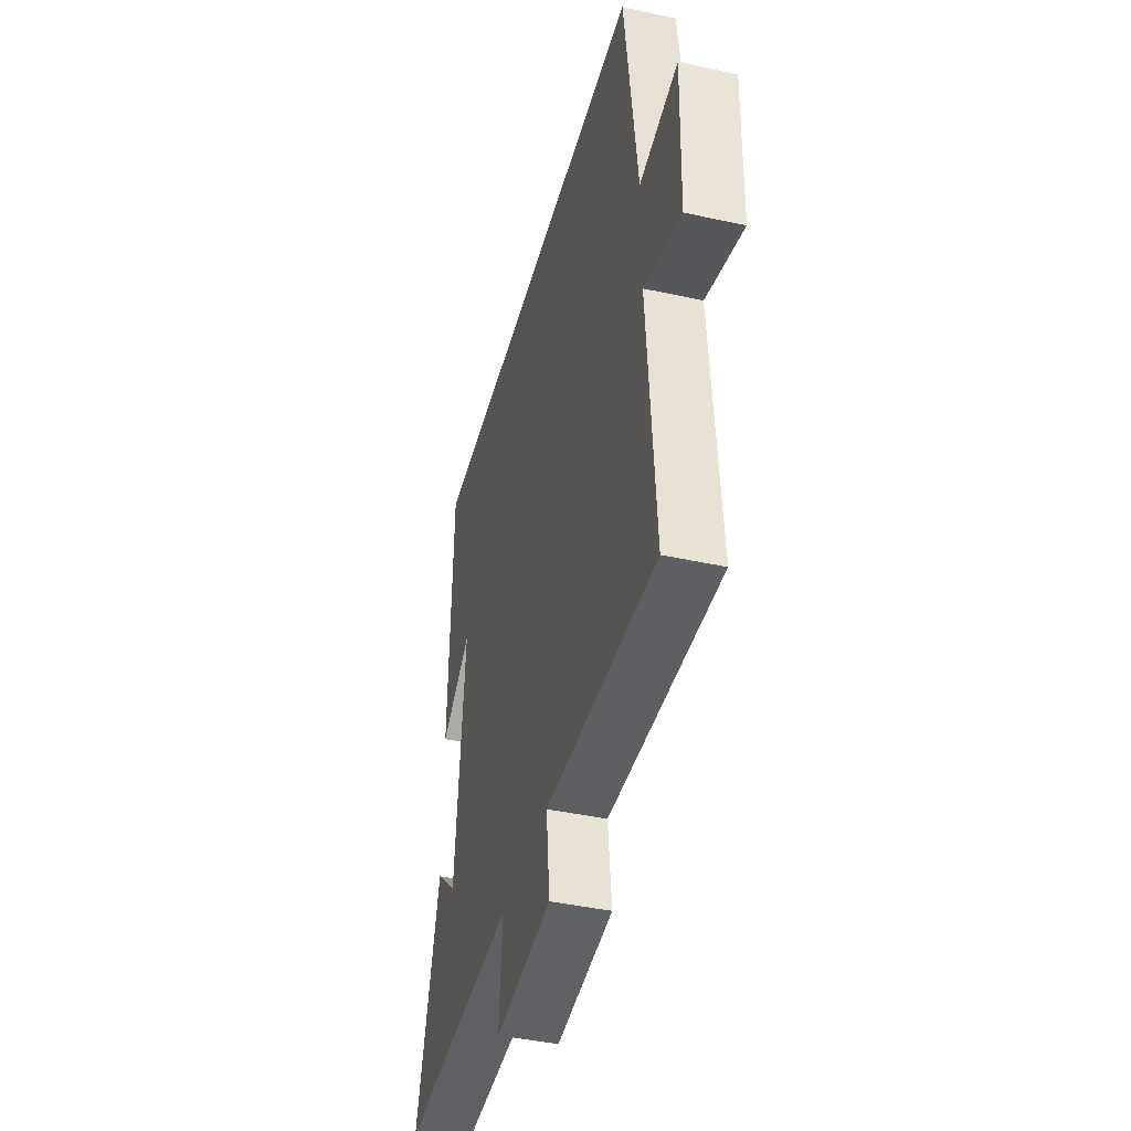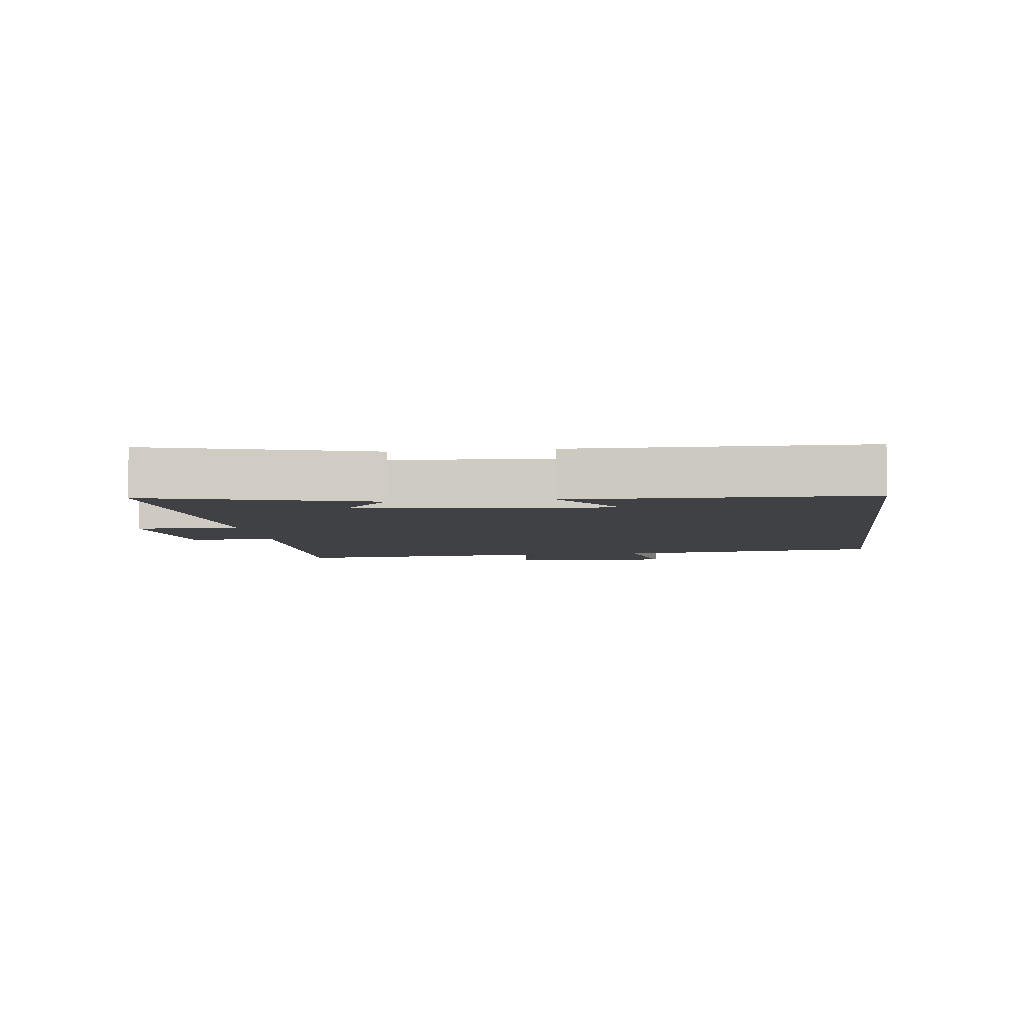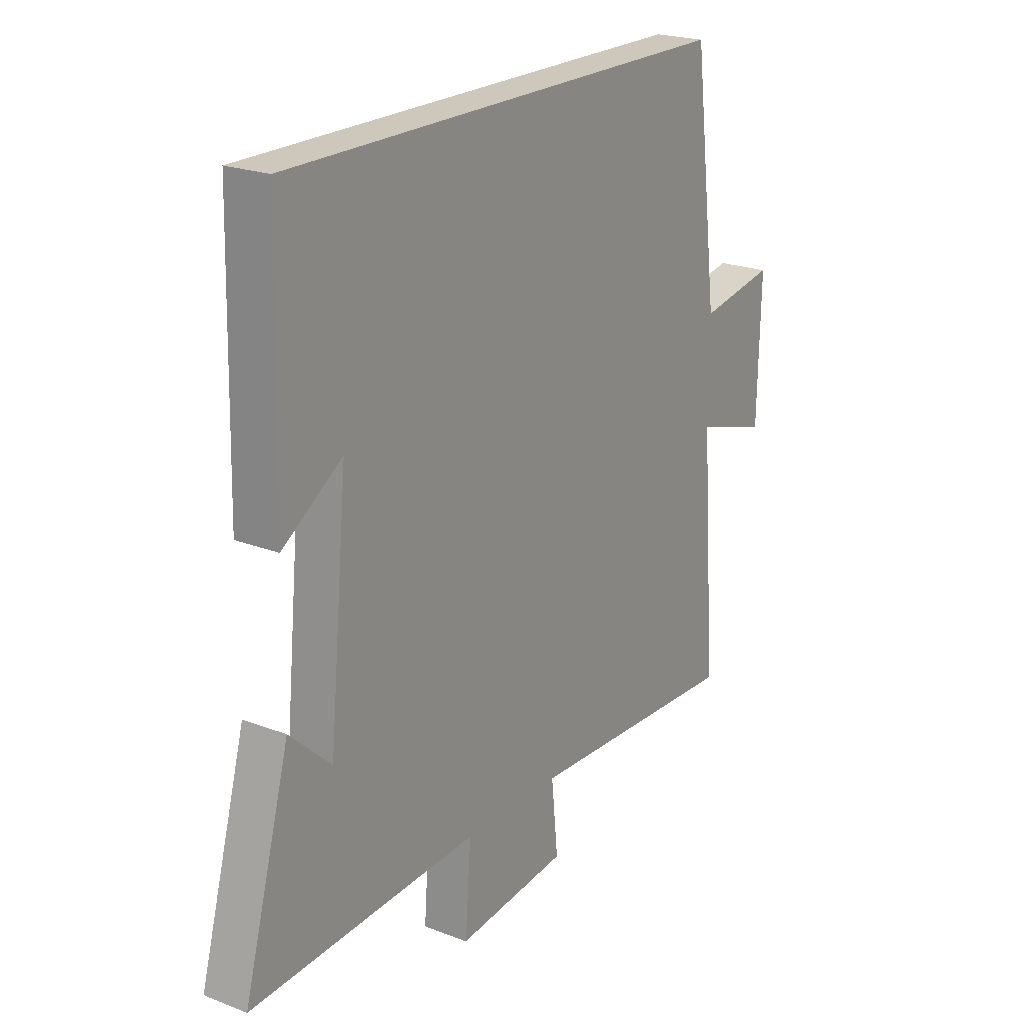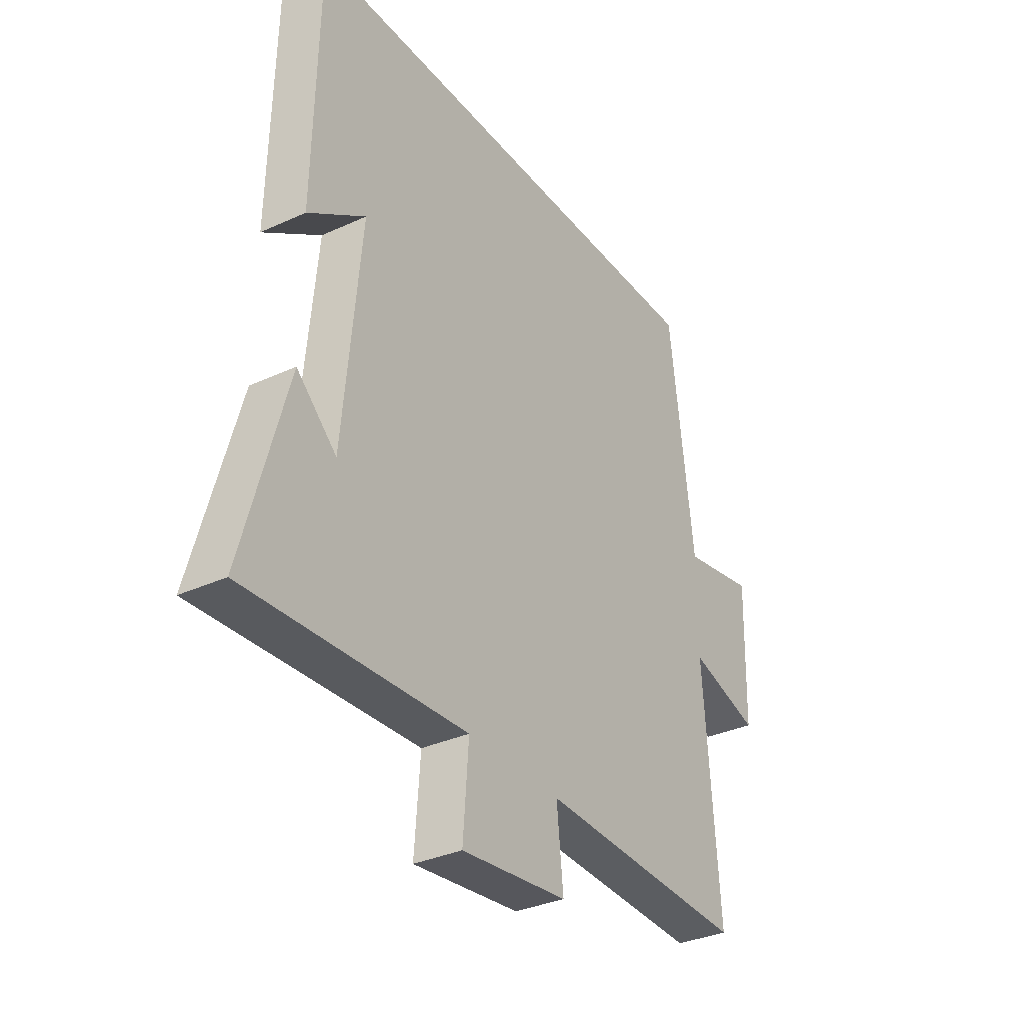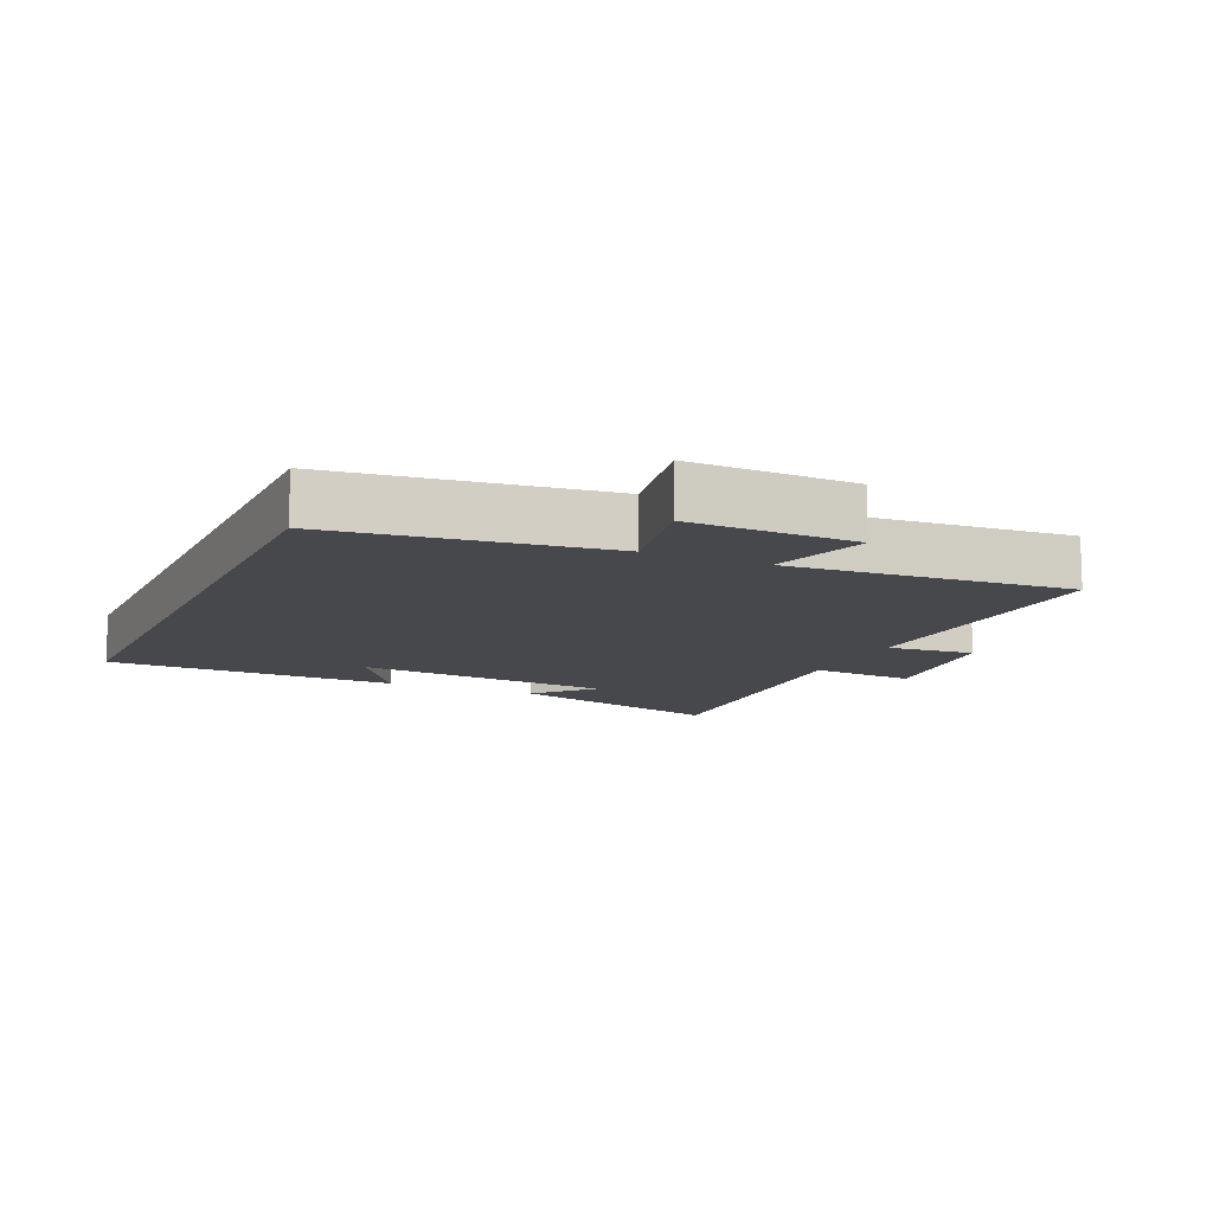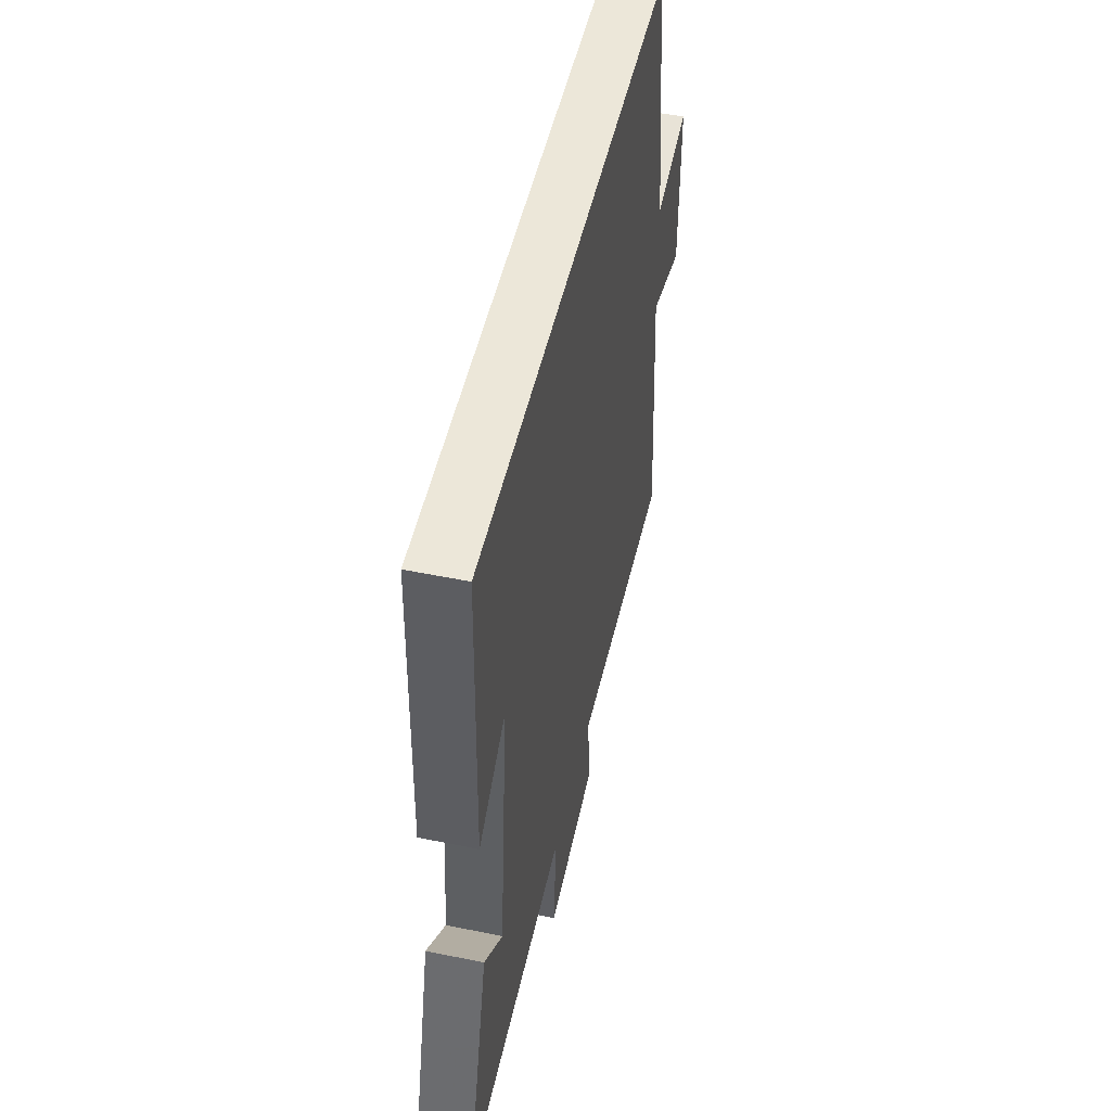
<metadata>
{"format":"obj","ext":"obj","renderer":"f3d","projection":"perspective","resolution":1024,"background":"white","views":[{"elev":-42.5,"azim":75.3,"up":"+Z"},{"elev":-5.5,"azim":-82.4,"up":"+Y"},{"elev":21.8,"azim":-55.7,"up":"+Z"},{"elev":-33.4,"azim":-57.8,"up":"+Z"},{"elev":-11.5,"azim":65.9,"up":"+Y"},{"elev":50.2,"azim":-77.3,"up":"+Z"}]}
</metadata>
<code>
v 0.532 0.07 -0.518
v 0.082 0.07 -0.5
v 0.096 0.07 -0.634
v -0.134 0.07 -0.66
v -0.122 0.07 -0.5
v -0.595 0.07 -0.525
v -0.5 0.07 -0.184
v -0.414 0.07 -0.263
v -0.376 0.07 0.135
v -0.5 0.07 0.052
v -0.49 0.07 0.5
v 0.448 0.07 0.5
v 0.5 0.07 0.088
v 0.657 0.07 0.117
v 0.651 0.07 -0.135
v 0.5 0.07 -0.09
v 0.532 0 -0.518
v 0.082 0 -0.5
v 0.096 0 -0.634
v -0.134 0 -0.66
v -0.122 0 -0.5
v -0.595 0 -0.525
v -0.5 0 -0.184
v -0.414 0 -0.263
v -0.376 0 0.135
v -0.5 0 0.052
v -0.49 0 0.5
v 0.448 0 0.5
v 0.5 0 0.088
v 0.657 0 0.117
v 0.651 0 -0.135
v 0.5 0 -0.09
f 13 14 15 16
f 11 12 13 16
f 11 16 1 2
f 9 10 11
f 9 11 2 3
f 8 9 3
f 6 7 8
f 5 6 8
f 5 8 3
f 3 4 5
f 32 31 30 29
f 32 29 28 27
f 18 17 32 27
f 27 26 25
f 19 18 27 25
f 19 25 24
f 24 23 22
f 24 22 21
f 19 24 21
f 21 20 19
f 1 17 18 2
f 2 18 19 3
f 3 19 20 4
f 4 20 21 5
f 5 21 22 6
f 6 22 23 7
f 7 23 24 8
f 8 24 25 9
f 9 25 26 10
f 10 26 27 11
f 11 27 28 12
f 12 28 29 13
f 13 29 30 14
f 14 30 31 15
f 15 31 32 16
f 16 32 17 1

</code>
